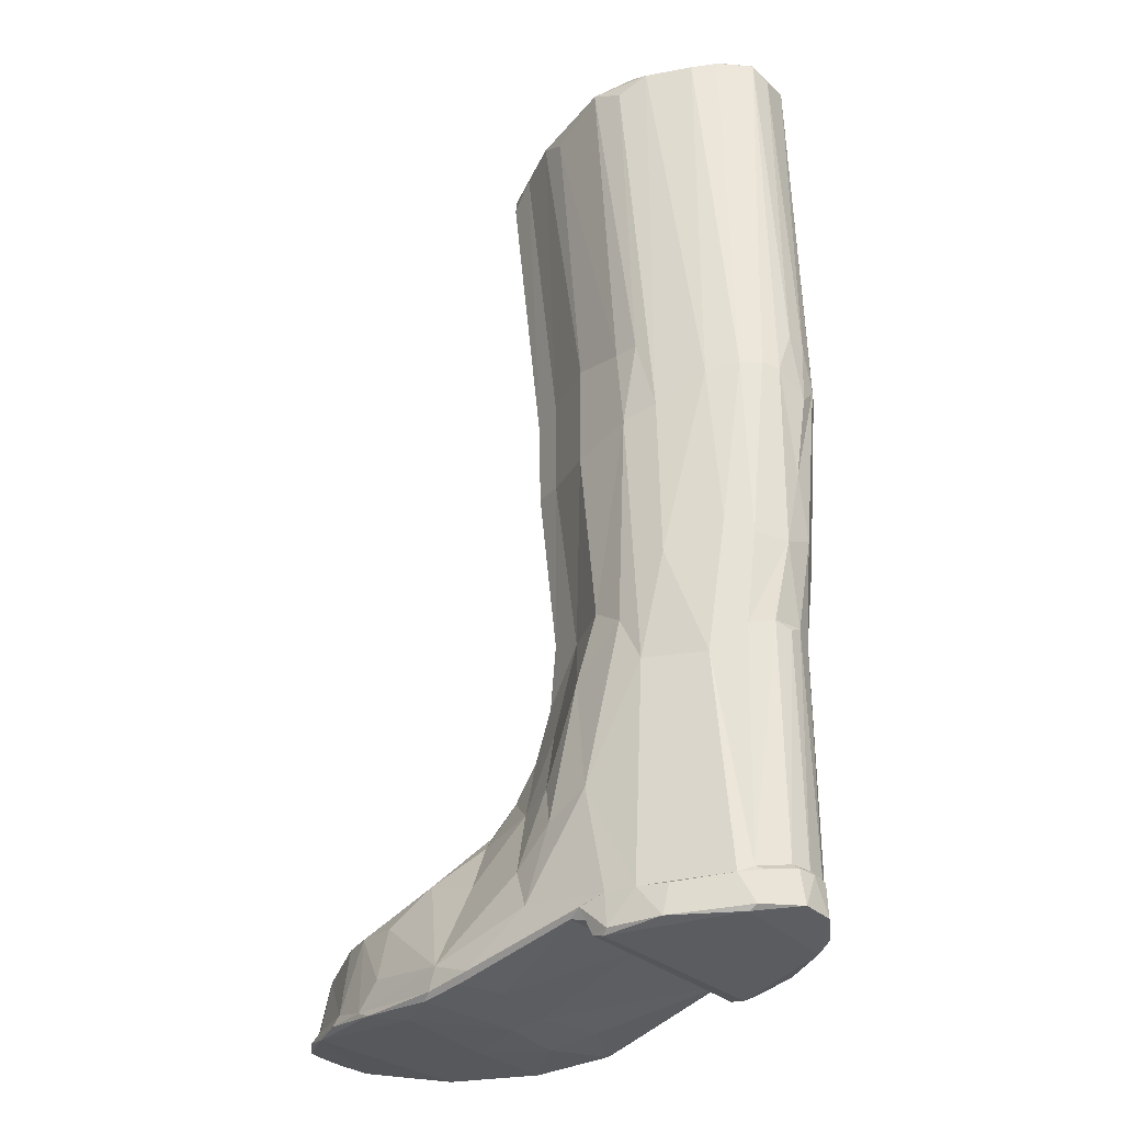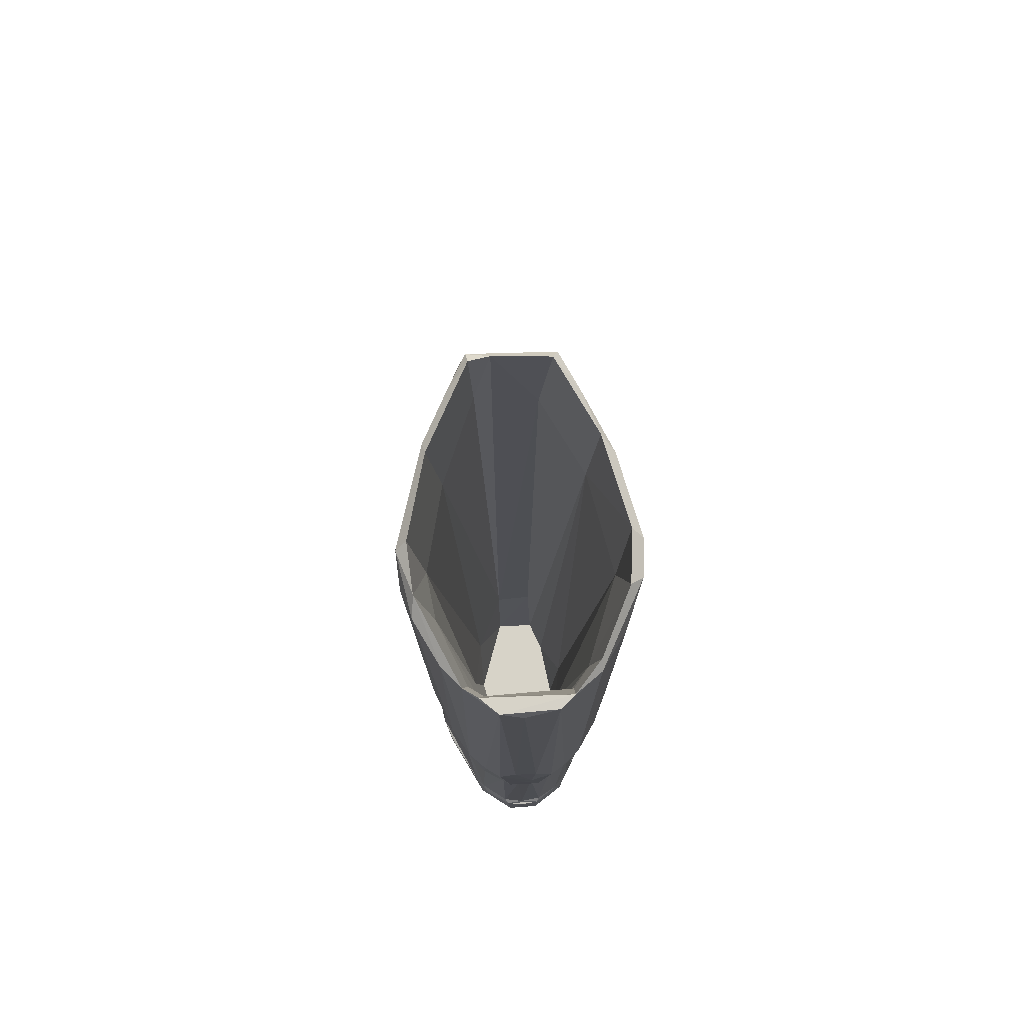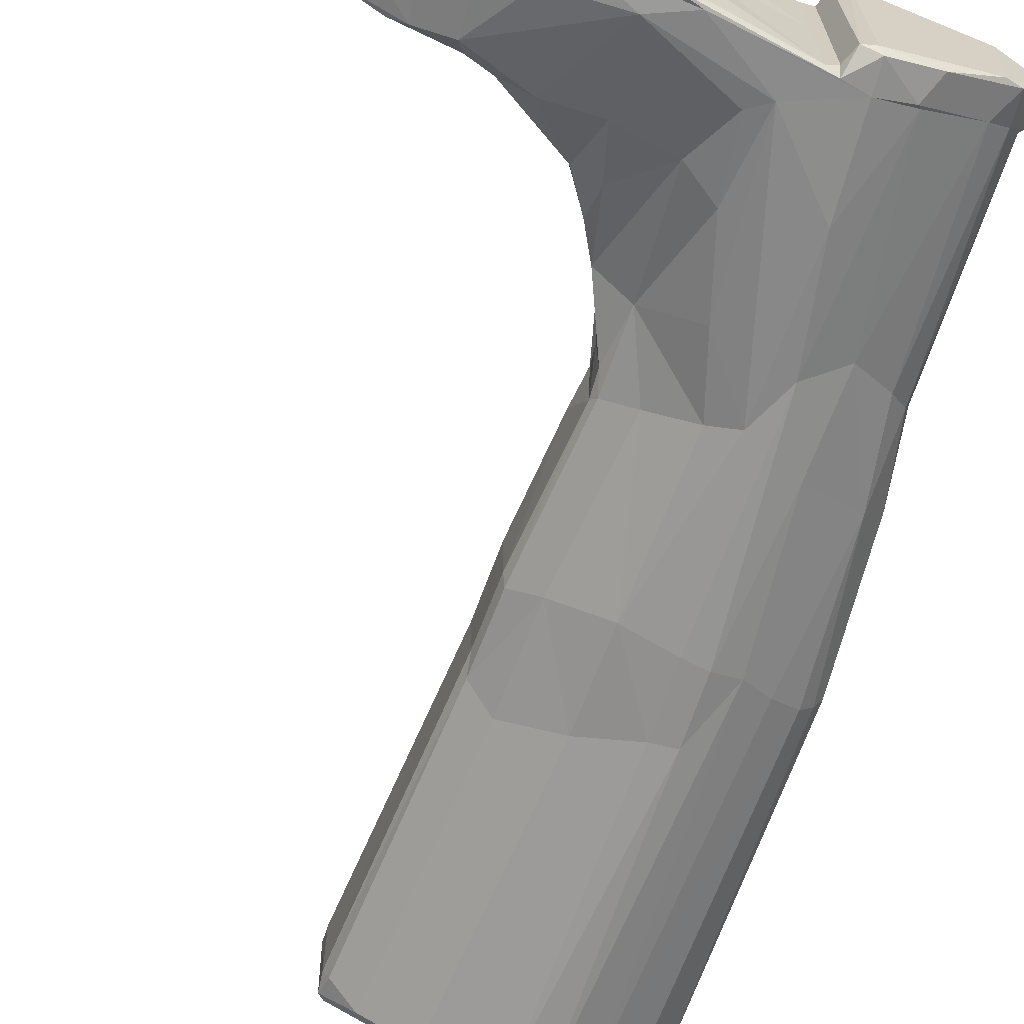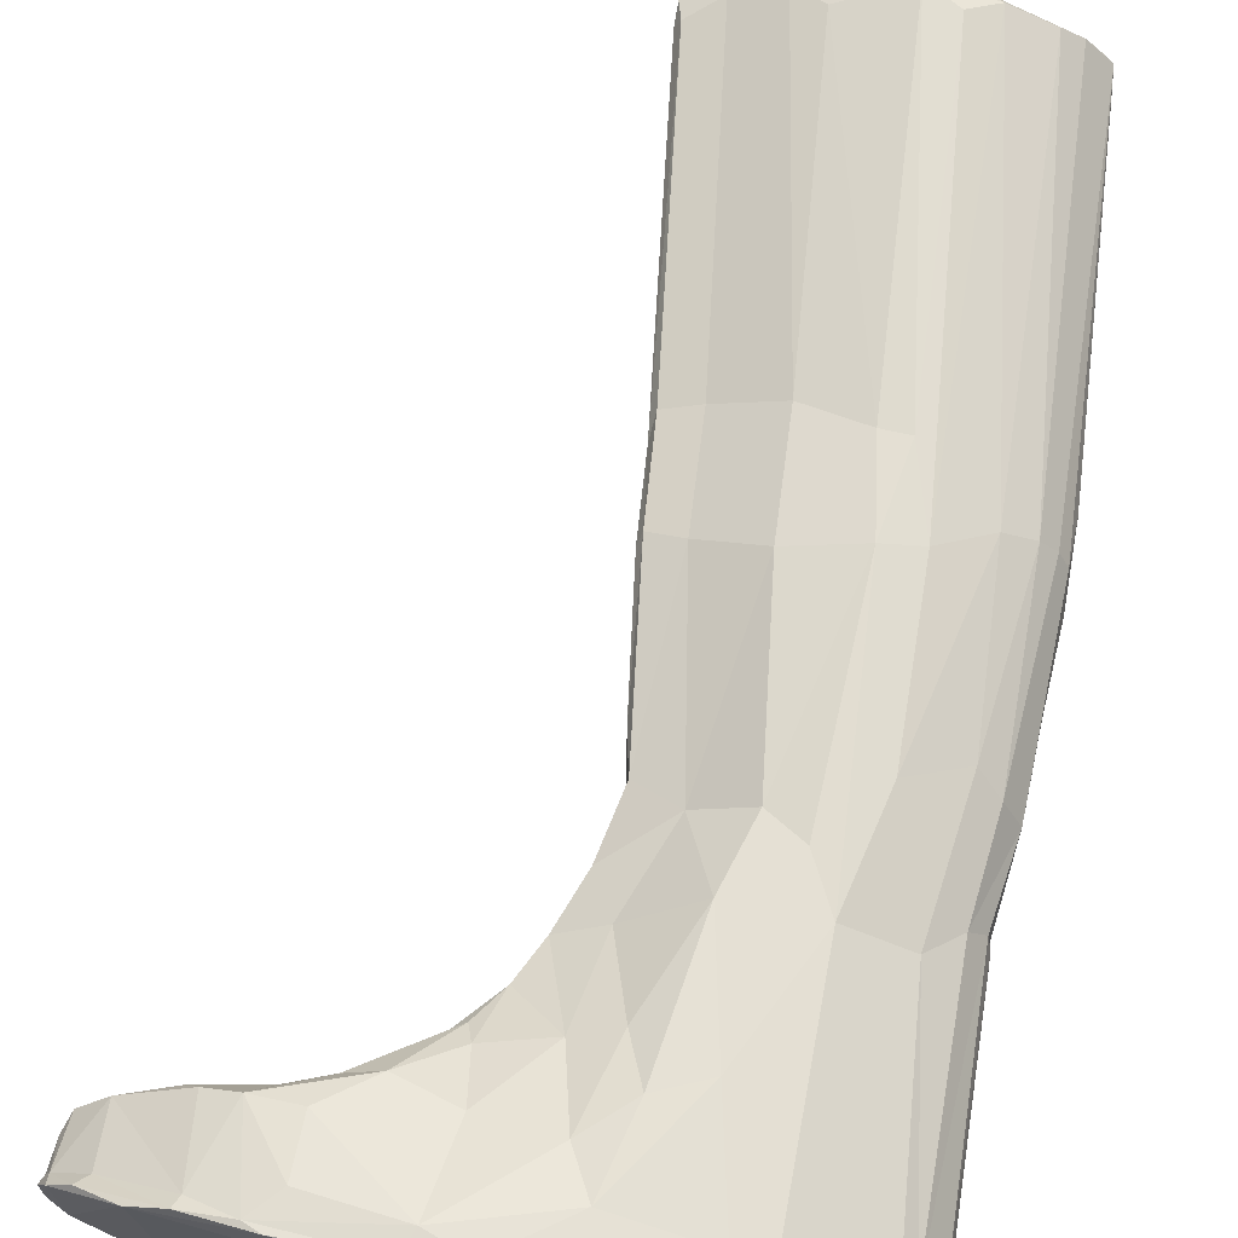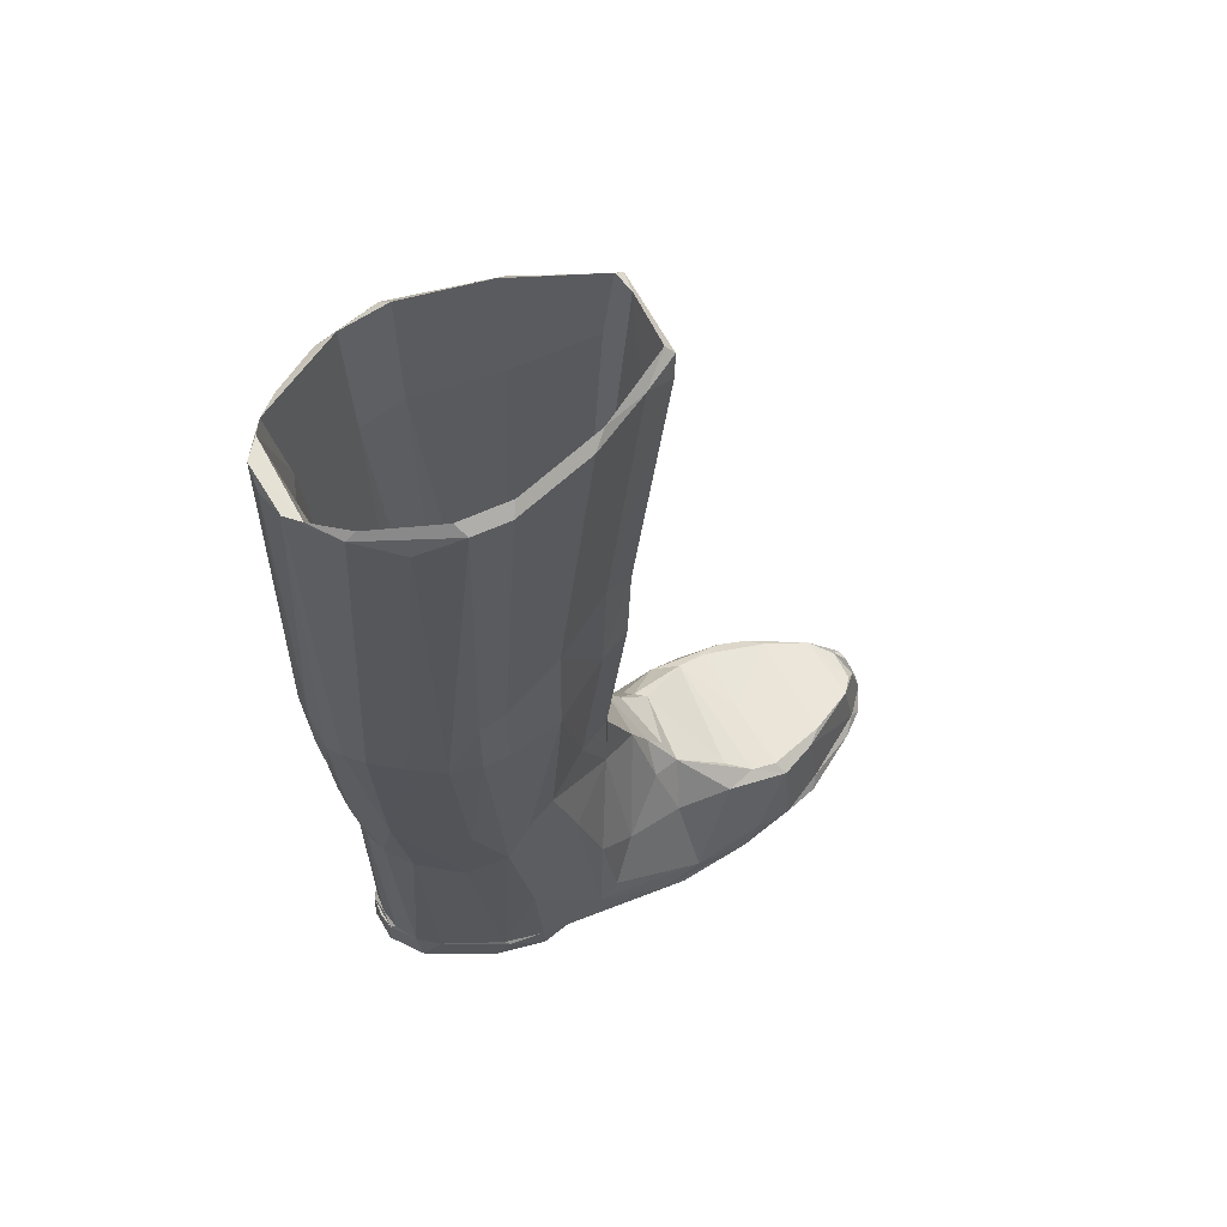
<metadata>
{"format":"obj","ext":"obj","renderer":"f3d","projection":"perspective","resolution":1024,"background":"white","views":[{"elev":-33.5,"azim":41.7,"up":"+Y"},{"elev":76.6,"azim":87.4,"up":"+Y"},{"elev":-66.0,"azim":-17.4,"up":"+Z"},{"elev":66.7,"azim":9.0,"up":"+Z"},{"elev":63.4,"azim":151.1,"up":"+Y"}]}
</metadata>
<code>
o Cube_Cube.001
v -4.514 -6.53 -0.2427
v -4.449 -6.562 0.2456
v -3.405 -6.293 0.8682
v -4.668 -7.2 -0.1782
v -4.126 -6.439 0.5816
v 2.712 -7.224 -1.385
v -1.528 -5.998 -1.247
v 4.167 -7.064 0.3262
v -0.9957 -5.266 0.5488
v -0.4045 -5.093 -0.7767
v -0.1753 -3.987 -0.3999
v 1.279 -3.978 -1.31
v 0.7259 -7.027 1.621
v 2.514 -7.251 1.468
v 3.128 -4.007 -1.171
v 3.874 -7.138 0.7335
v 3.635 -7.212 -0.9139
v -0.4663 -7.765 -1.702
v -2.605 -7.631 -1.504
v 4.243 -7.125 0.277
v -4.593 -7.239 0.397
v -4.341 -7.297 -0.6331
v -3.16 -7.615 -1.38
v -4.712 -7.345 -0.2449
v 1.67 -7.327 -1.576
v -0.249 -7.705 1.702
v 3.703 -7.216 0.8817
v 2.056 -7.224 1.547
v 3.959 -7.165 -0.663
v -4.277 -7.402 0.7707
v -4.669 -7.213 0.1998
v -3.702 -7.601 1.114
v -1.899 -7.826 -1.55
v 2.065 -7.714 -1.537
v 3.911 -7.679 0.7689
v 2.073 -7.716 1.535
v -3.196 -7.607 1.361
v -0.9548 -7.797 1.687
v -2.259 -7.753 1.558
v 1.997 -7.784 -1.415
v 3.646 -7.762 -0.8733
v 4.275 -7.651 -0.2652
v 3.915 -7.678 -0.7672
v 4.29 -7.645 0.2355
v 2.856 -7.717 -1.34
v 1.764 -7.708 1.454
v 3.787 -7.75 0.7768
v 1.968 -7.784 1.483
v 1.443 -7.409 1.525
v -0.2288 -7.802 0.9613
v -0.418 -7.816 -0.00252
v -0.4505 -7.815 1.636
v -0.2451 -7.806 -0.9261
v -1.755 -7.858 1.265
v -4.723 -7.335 0.2133
v 0.3081 -2.801 -0.4932
v 1.639 -2.728 -1.243
v 0.1244 -3.32 0.4522
v 0.4343 -3.751 -0.663
v 3.492 -3.907 0.9932
v -0.4485 -4.522 -0.3918
v -1.63 -5.809 -0.8704
v -2.043 -6.06 -1.1
v -2.468 -6.214 -1.132
v -4.432 -6.561 -0.2635
v -0.4008 7.071 0.5895
v 0.8395 7.039 1.21
v 2.043 7.043 1.502
v 2.774 7.047 1.436
v 4.172 7.045 0.6315
v 4.368 7.035 -0.4336
v 4.182 7.042 -0.6335
v 3.727 7.032 -1.007
v 2.754 7.049 -1.441
v 2.105 -2.864 -1.379
v 0.3233 -2.354 -0.4964
v 1.741 -2.736 1.293
v 3.019 -2.243 1.333
v 4.402 -1.929 -0.2373
v 4.131 -2.074 0.6746
v 0.2398 -1.8 0.4724
v 4.033 -2.006 -0.7914
v 0.4026 -2.448 -0.622
v 1.472 0.08852 -1.306
v 0.01597 0.2234 0.5046
v 0.07415 0.3462 0.6497
v 0.07469 0.3483 -0.6508
v 2.487 0.1928 1.501
v 0.5629 0.2513 0.8302
v 0.01235 0.2112 -0.4936
v 3.747 0.6866 1.137
v 4.544 0.7358 0.4033
v 4.404 0.7973 -0.6271
v 4.404 0.7961 0.6276
v 4.443 6.897 0.04336
v -0.5519 6.626 -0.5505
v -0.551 6.617 0.5522
v 2.137 6.906 1.657
v -0.4687 6.611 0.7281
v 1.998 7.044 -1.498
v 0.5757 -4.746 -0.2638
v 0.691 7.032 -1.157
v 2.537 -4.801 -0.6946
v 0.781 5.265 -1.009
v 2.79 5.242 1.204
v 0.8525 5.3 1.033
v 0.584 -4.879 0.279
v -0.4123 7.078 -0.5692
v -0.467 7.043 0.279
v -0.002104 1.799 0.6029
v 2.334 1.517 1.452
v -0.048 1.464 0.4504
v 1.407 1.835 -1.226
v 0.6883 6.927 1.252
v 2.629 6.641 1.622
v -0.0439 1.392 -0.4513
v 0.4725 2.12 -0.78
v 0.01917 6.901 -0.9218
v 4.597 1.454 0.1588
v 2.753 1.467 -1.479
v 2.111 6.899 -1.653
v -4.64 -6.808 0.14
v -4.652 -6.891 -0.1519
v 2.612 -3.838 1.375
v 2.09 -7.222 -1.547
v 2.179 -5.595 -1.519
v 1.737 -5.584 1.553
v 2.255 -3.103 1.398
v 1.04 -5.851 1.493
v 1.057 -6.863 -1.602
v 0.7332 -6.644 -1.561
v 0.8846 -5.399 -1.367
v 0.3154 -5.808 -1.256
v 0.7729 -5.152 1.256
v -0.4813 -4.702 0.5284
v -0.6346 -5.973 -1.142
v -0.7488 -7.37 -1.684
v -0.7177 -5.451 0.8771
v -1.44 -5.935 1.214
v -2.756 -6.374 1.257
v -1.919 -7.335 -1.595
v 2.879 -6.422 -0.4346
v 2.898 -6.421 0.4308
v 1.972 -6.422 0.6497
v 2.139 -6.422 -0.6444
v 0.8223 -6.419 -0.3103
v 0.8221 -6.422 0.2827
v 1.276 -6.421 -0.4986
v 0.4388 -3.988 0.7206
v -4.513 -7.423 -0.5809
v -4.586 -7.39 0.4936
v -2.416 -6.186 -0.007179
v -2.45 -6.212 1.138
v -1.908 -5.996 1.075
v -0.7159 -4.95 -0.4141
v -0.9985 -7.897 -0.792
v 1.65 -7.44 1.401
v 1.651 -7.441 -1.4
v 0.3126 -2.75 0.4705
v -0.5248 6.937 -0.6393
v 0.9089 6.895 -1.344
v 0.5654 0.2435 -0.8287
v 0.5094 1.857 0.7805
v 3.036 0.2795 1.423
v 3.541 5.242 -0.9016
v 2.282 5.355 -1.34
v 2.105 5.23 1.308
v 3.278 6.619 -1.376
v 1.428 1.81 1.234
v 2.337 1.509 -1.453
v 0.006938 6.9 0.9182
v -0.4609 6.593 -0.7354
v -2.579 -6.389 -1.313
v -2.102 -6.443 1.385
v 2.217 -4.695 0.7832
v 1.447 -4.982 0.6722
v -4.53 -6.544 0.2424
v -3.433 -6.299 -0.8916
v -4.208 -6.456 -0.5245
v -0.8443 -5.19 -0.6697
v -0.8083 -5.185 0.6674
v -0.1908 -4.099 0.4225
v 1.406 -3.764 1.337
v 2.493 -3.643 -1.395
v 3.79 -3.652 -0.8045
v 4.163 -3.396 0.3507
v 4.225 -3.464 0.07813
v -4.111 -7.264 0.7641
v -3.122 -7.442 1.31
v -1.681 -7.787 -1.63
v -0.07099 -7.636 -1.691
v -4.709 -7.239 -0.2491
v -4.124 -7.442 -0.8703
v -2.499 -7.638 1.522
v 2.656 -7.274 -1.441
v 4.237 -7.129 -0.2929
v 4.275 -7.139 1e-05
v -3.383 -7.649 -1.239
v -1.118 -7.869 1.601
v -0.6301 -7.848 -1.638
v 1.659 -7.319 1.583
v 2.938 -7.27 1.309
v 3.994 -7.197 0.6672
v 1.774 -7.737 -1.416
v 2.848 -7.715 1.344
v 3.016 -2.421 -1.326
v 4.469 -0.9246 0.01545
v 0.9219 -2.533 -0.8159
v -1.939 -7.829 -0.3825
v -0.9055 -7.879 0.08329
v 1.458 -7.413 -1.512
v 1.443 -7.41 0.1675
v 0.3525 -2.392 0.5957
v 3.937 -3.502 0.6775
v 4.104 -3.405 -0.4693
v 4.214 -3.341 -0.1442
v 3.807 5.635 0.7846
v 3.877 6.923 -1.01
v 3.954 6.017 -0.654
v 3.909 5.353 0.5747
v 4.587 0.4092 -0.1024
v 3.814 -1.833 0.9423
v 3.217 0.349 -1.362
v 2.76 0.3075 -1.488
v 2.338 0.2311 -1.486
v 1.468 0.08558 1.305
v 4.597 1.432 -0.1582
v 4.383 -2.149 0.2315
v 0.9756 -2.723 0.8381
v 4.54 0.7564 -0.4136
v 3.708 0.5937 -1.152
v -0.001334 1.759 -0.5994
v 4.405 7.041 0.3691
v 4.177 0.7736 0.8694
v -0.2103 6.013 0.535
v -0.2668 5.537 -0.3838
v -0.5458 6.94 0.6206
v 4.031 6.997 0.8445
v 3.725 6.915 1.116
v 3.068 6.902 1.469
v 2.653 6.91 -1.617
v 2.731 1.475 1.481
v 4.176 0.775 -0.8701
v 1.153 6.619 1.403
v -3.162 -6.343 -1.103
v -3.276 -7.415 -1.237
v -3.218 -6.339 1.07
v -2.121 -7.26 1.559
v -0.8315 -7.471 1.709
v 0.1796 -5.283 1.027
v -0.6203 -6.212 1.241
v 0.415 -6.383 1.45
v 4.165 -7.065 -0.3317
v -4.545 -6.48 0.03018
v 4.217 -7.063 0.007377
v 1.972 -4.842 -0.7786
v 3.095 -4.739 0.4041
f 1 2 65
f 179 178 245
f 2 177 5
f 2 5 65
f 173 64 63
f 63 7 173
f 174 248 249
f 31 123 4
f 1 65 179
f 154 181 9
f 9 62 154
f 7 63 180
f 9 181 135
f 136 7 180
f 10 180 61
f 61 11 10
f 129 252 13
f 252 251 249
f 249 13 252
f 12 130 132
f 127 129 13
f 130 12 75
f 249 38 26
f 184 126 75
f 14 127 28
f 28 13 26
f 195 6 17
f 20 255 8
f 28 26 201
f 23 246 19
f 194 189 37
f 137 191 190
f 19 141 190
f 21 177 122
f 122 31 21
f 126 6 125
f 191 137 130
f 130 125 191
f 55 192 24
f 30 32 37
f 39 38 194
f 150 22 193
f 29 253 196
f 30 188 21
f 6 195 125
f 4 192 31
f 151 150 32
f 34 195 45
f 34 204 25
f 36 28 201
f 201 46 36
f 191 25 18
f 150 24 192
f 190 200 33
f 25 191 125
f 23 33 198
f 200 190 18
f 23 19 190
f 33 23 190
f 40 204 34
f 41 48 40
f 40 45 41
f 41 43 42
f 158 25 204
f 44 197 20
f 197 44 42
f 35 47 44
f 205 48 47
f 47 48 41
f 47 35 205
f 48 205 36
f 212 157 49
f 52 50 49
f 49 50 212
f 51 53 211
f 199 210 52
f 51 50 210
f 156 53 51
f 54 210 199
f 210 54 209
f 210 209 156
f 156 209 33
f 24 150 151
f 209 198 33
f 54 32 198
f 32 150 198
f 197 196 20
f 11 58 56
f 229 183 77
f 11 56 59
f 229 213 58
f 208 57 59
f 60 78 124
f 64 173 245 178
f 180 62 9
f 9 155 180
f 152 154 63
f 154 152 153
f 65 5 179
f 177 2 254
f 254 2 1
f 98 69 68
f 69 98 240
f 69 240 239
f 69 239 238
f 233 95 71
f 233 72 70
f 74 165 73
f 82 79 215
f 214 186 228
f 228 80 214
f 76 159 213
f 213 81 76
f 76 56 159
f 76 83 56
f 88 128 124
f 224 206 184
f 76 87 83
f 57 208 84
f 206 223 231
f 231 82 206
f 81 86 85
f 87 76 90
f 206 224 223
f 230 207 79
f 224 184 225
f 82 243 93
f 234 80 94
f 225 75 84
f 88 77 128
f 85 90 81
f 222 80 234
f 91 222 234
f 82 231 243
f 213 89 86
f 162 83 87
f 229 226 89
f 84 208 162
f 221 207 230
f 164 78 91
f 112 90 85
f 85 86 112
f 230 227 221
f 162 113 84
f 116 90 112
f 233 92 119
f 119 95 233
f 95 227 71
f 96 160 172
f 96 237 160
f 97 237 96
f 99 171 237
f 100 166 74
f 176 106 167
f 102 104 100
f 103 166 256
f 104 146 148
f 101 236 107
f 106 107 235
f 102 118 108
f 175 176 167
f 175 167 105
f 107 236 109
f 103 142 165
f 219 257 220
f 109 237 66
f 172 118 117
f 110 171 99
f 170 113 161
f 161 121 170
f 98 244 111
f 243 231 168
f 112 99 97
f 239 91 234
f 96 112 97
f 169 244 114
f 164 240 115
f 116 112 96
f 120 241 223
f 113 162 117
f 114 171 163
f 163 169 114
f 170 121 120
f 95 119 227
f 98 111 242
f 242 115 98
f 8 255 187
f 253 215 216
f 255 216 187
f 122 254 123
f 29 185 215
f 215 253 29
f 16 60 27
f 214 60 16
f 15 17 6
f 183 127 128
f 134 129 183
f 131 132 130
f 131 133 132
f 135 250 182
f 182 250 149
f 130 137 131
f 250 252 134
f 135 181 138
f 250 138 251
f 137 7 136
f 137 173 7
f 138 181 139
f 139 249 251
f 140 174 139
f 139 154 140
f 174 249 139
f 248 174 140
f 19 173 141
f 246 173 19
f 173 246 245
f 21 188 5
f 5 177 21
f 22 245 246
f 245 22 179
f 142 103 145
f 143 145 144
f 257 142 143
f 145 256 148
f 144 176 175
f 101 147 146
f 147 176 144
f 189 194 140
f 247 5 189
f 155 135 182 61
f 248 140 194
f 5 247 3
f 135 155 9
f 49 201 26 52
f 182 11 61
f 10 136 180
f 133 10 11
f 11 59 133
f 132 133 59
f 59 12 132
f 26 13 249
f 8 186 16
f 189 188 37
f 190 141 137
f 123 1 192
f 27 14 202
f 196 253 255
f 190 191 18
f 28 127 13
f 194 249 248
f 194 38 249
f 4 123 192
f 198 150 193 23
f 30 21 151
f 151 32 30
f 8 16 203 20
f 150 192 22
f 27 203 16
f 17 43 45 195
f 22 246 193
f 30 37 188
f 23 193 246
f 55 24 151
f 33 200 156
f 200 211 53
f 211 25 158
f 34 125 195
f 27 202 205 35
f 42 43 29 196
f 203 35 44 20
f 34 25 125
f 21 31 55 151
f 52 26 38 199
f 18 25 211
f 211 200 18
f 38 39 199
f 37 39 194
f 37 32 39
f 47 41 42 44
f 40 48 204
f 40 34 45
f 41 45 43
f 157 158 204 46
f 36 205 14
f 14 28 36
f 17 29 43
f 35 203 27
f 42 196 197
f 202 14 205
f 46 201 157
f 212 211 158 157
f 48 36 46
f 48 46 204
f 157 201 49
f 149 229 58 182
f 212 50 51
f 211 212 51
f 210 156 51
f 52 210 50
f 53 156 200
f 54 199 39
f 54 39 32
f 54 198 209
f 31 192 55
f 20 196 255
f 58 11 182
f 58 213 159
f 60 222 78
f 59 56 83
f 83 208 59
f 67 66 171 114
f 75 12 57
f 59 57 12
f 77 183 128
f 187 216 186
f 229 149 183
f 61 180 155
f 15 184 206
f 159 56 58
f 180 63 62
f 179 5 178
f 5 3 178
f 63 64 152
f 63 154 62
f 122 123 31
f 3 64 178
f 3 152 64
f 153 152 3
f 237 171 66
f 106 235 66 67
f 67 68 167 106
f 68 69 167
f 114 98 68 67
f 217 105 69 238
f 105 167 69
f 238 70 217
f 218 241 74 73
f 70 238 233
f 71 218 72
f 72 233 71
f 72 219 220
f 70 72 220
f 70 220 217
f 74 166 165
f 219 72 73 165
f 222 60 214 80
f 73 72 218
f 100 104 166
f 215 185 82
f 79 228 216
f 185 15 82
f 88 124 78 164
f 206 82 15
f 216 215 79
f 228 186 216
f 79 82 93 230
f 228 79 207
f 77 226 229
f 57 84 75
f 81 213 86
f 81 90 76
f 92 228 207
f 162 208 83
f 228 92 94 80
f 120 224 225 170
f 213 229 89
f 225 184 75
f 88 226 77
f 207 221 92
f 91 78 222
f 112 86 110
f 224 120 223
f 221 227 119
f 92 221 119
f 87 232 162
f 226 88 111 169
f 88 164 242
f 242 111 88
f 163 110 86 89
f 170 225 84
f 84 113 170
f 169 163 89 226
f 90 116 232 87
f 243 218 71 93
f 71 230 93
f 234 94 233 238
f 71 227 230
f 240 98 115
f 168 241 218
f 244 98 114
f 239 234 238
f 97 99 237
f 121 100 74 241
f 94 92 233
f 172 160 118
f 161 102 100 121
f 236 104 102 108
f 142 257 219
f 101 146 104 236
f 102 161 118
f 103 165 166
f 148 256 104
f 256 166 104
f 106 176 107
f 109 235 107
f 142 219 165
f 109 108 160 237
f 143 217 220
f 220 257 143
f 105 217 143
f 143 175 105
f 108 118 160
f 161 113 117 118
f 108 109 236
f 109 66 235
f 117 162 232
f 232 172 117
f 110 163 171
f 218 243 168
f 112 110 99
f 244 169 111
f 168 231 223
f 91 240 164
f 240 91 239
f 164 115 242
f 116 96 232
f 172 232 96
f 223 241 168
f 27 60 124 14
f 120 121 241
f 254 122 177
f 8 187 186
f 216 255 253
f 254 1 123
f 17 185 29
f 185 17 15
f 214 16 186
f 136 133 131 137
f 124 128 127
f 14 124 127
f 126 184 6
f 15 6 184
f 183 129 127
f 130 126 125
f 130 75 126
f 250 251 252
f 153 3 247 140
f 133 136 10
f 149 250 134
f 134 183 149
f 134 252 129
f 135 138 250
f 141 173 137
f 251 138 139
f 179 22 192
f 192 1 179
f 188 189 5
f 140 154 153
f 139 181 154
f 145 148 146 147
f 140 247 189
f 143 144 175
f 143 142 145
f 145 103 256
f 147 101 107
f 147 107 176
f 147 144 145

</code>
